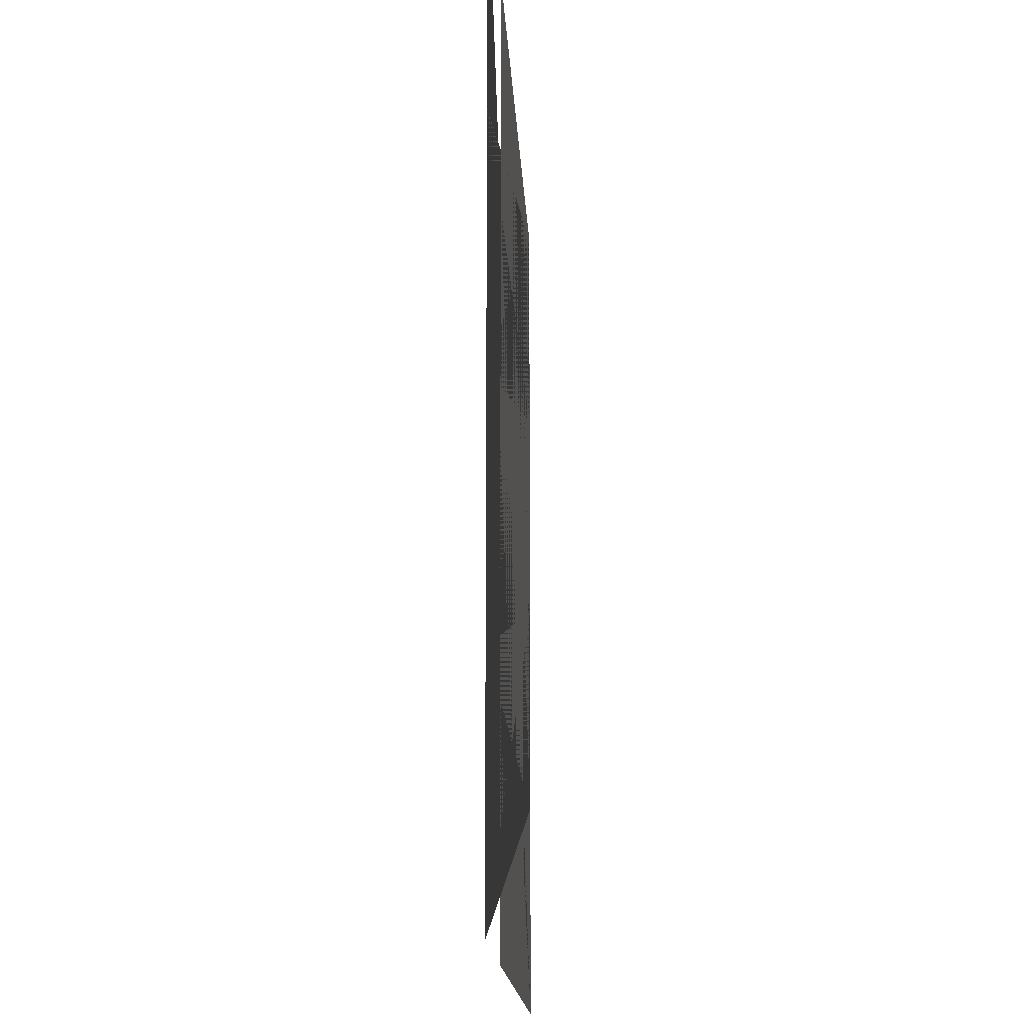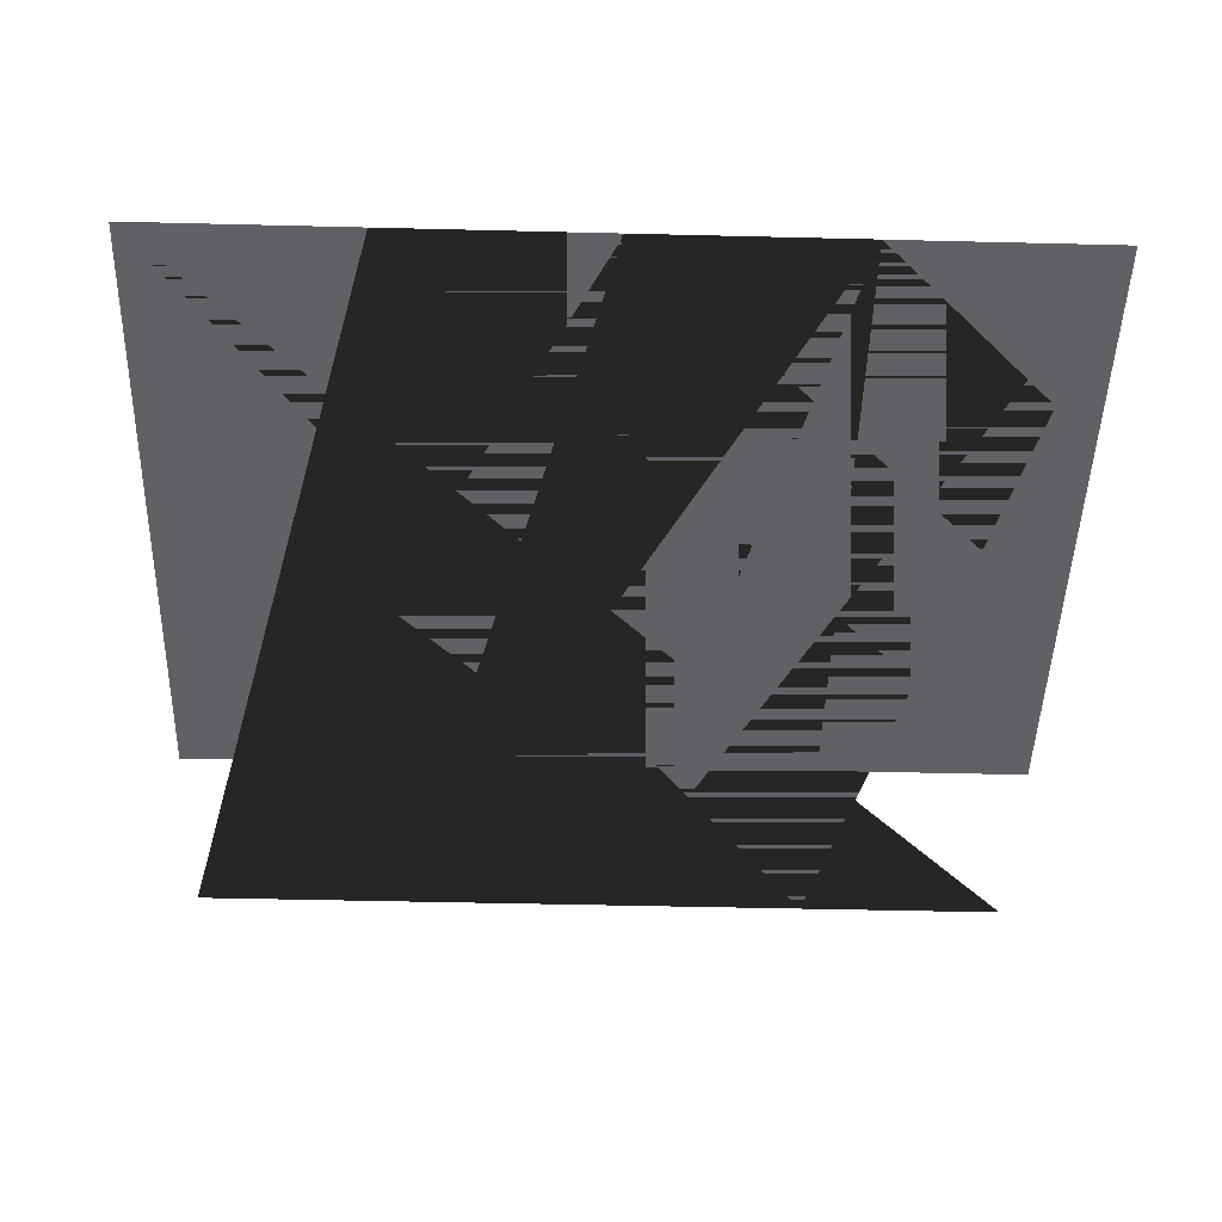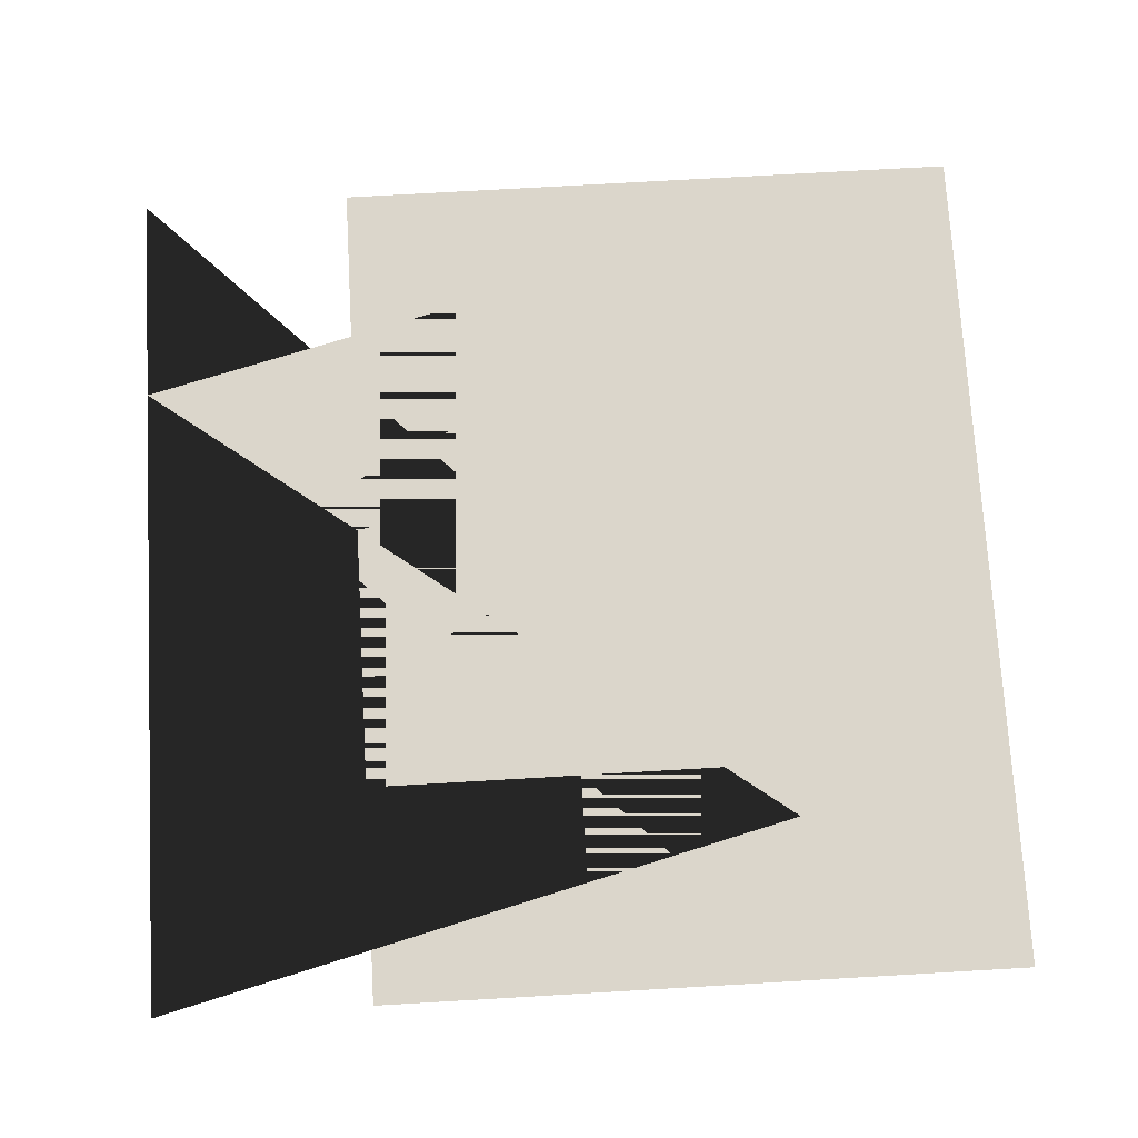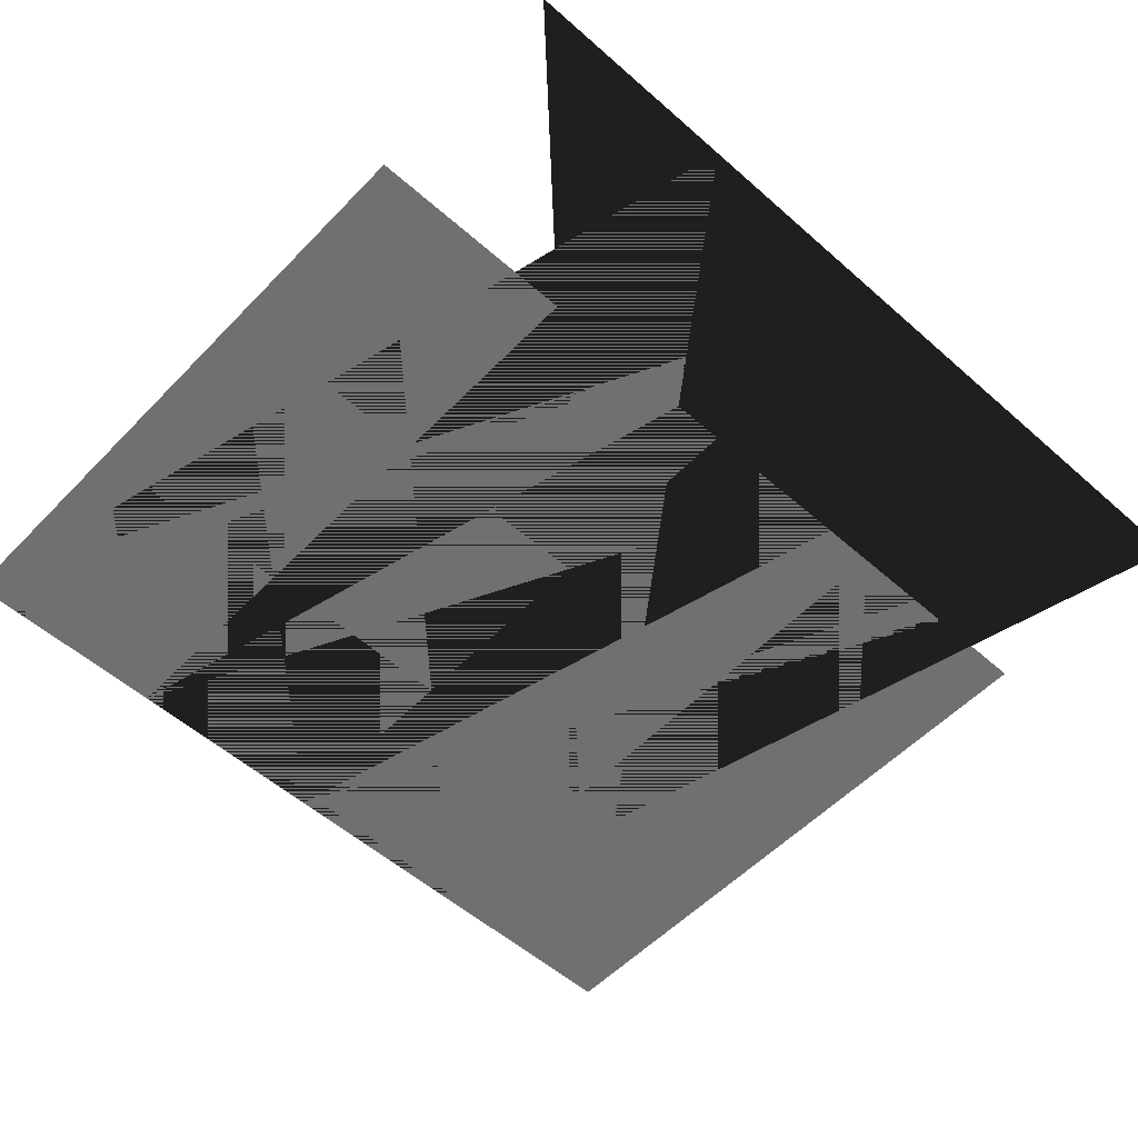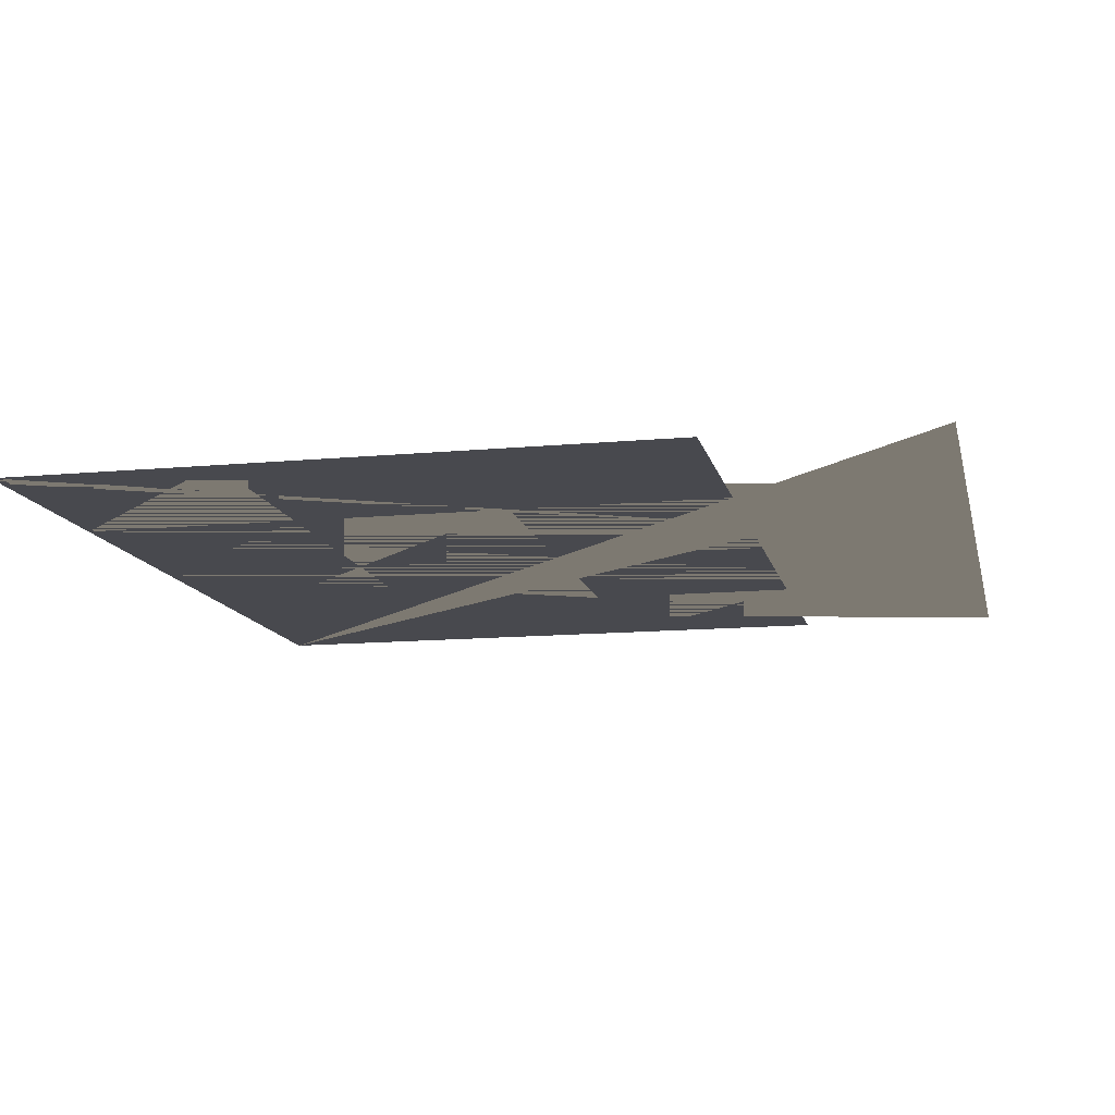
<metadata>
{"format":"obj","ext":"obj","renderer":"f3d","projection":"perspective","resolution":1024,"background":"white","views":[{"elev":-14.6,"azim":92.6,"up":"+Z"},{"elev":-47.2,"azim":-91.6,"up":"+Y"},{"elev":73.5,"azim":176.7,"up":"+Y"},{"elev":-55.0,"azim":47.1,"up":"+Y"},{"elev":-12.6,"azim":12.4,"up":"+Y"}]}
</metadata>
<code>
v 0 0 0
v 1 0 0
v 2 0 0
v 3 0 0
v 4 0 0
v 0 0 1
v 1 0 1
v 2 0 1
v 3 0 1
v 4 0 1
v 0 0 2
v 1 0 2
v 2 0 2
v 3 0 2
v 4 0 2
v 0 0 3
v 1 0 3
v 2 0 3
v 3 0 3
v 4 0 3
v 0 0 4
v 1 0 4
v 2 0 4
v 3 0 4
v 4 0 4
f 1 6 7
f 7 2 1
f 2 7 8
f 8 3 2
f 3 8 9
f 9 4 3
f 5 10 11
f 11 6 5
f 6 11 12
f 12 7 6
f 7 12 13
f 13 8 7
f 8 13 14
f 14 9 8
f 10 15 16
f 16 11 10
f 11 16 17
f 17 12 11
f 12 17 18
f 18 13 12
f 13 18 19
f 19 14 13
f 15 20 21
f 21 16 15
f 16 21 22
f 22 17 16
f 17 22 23
f 23 18 17
f 18 23 24
f 24 19 18
f 20 25 26
f 26 21 20

</code>
